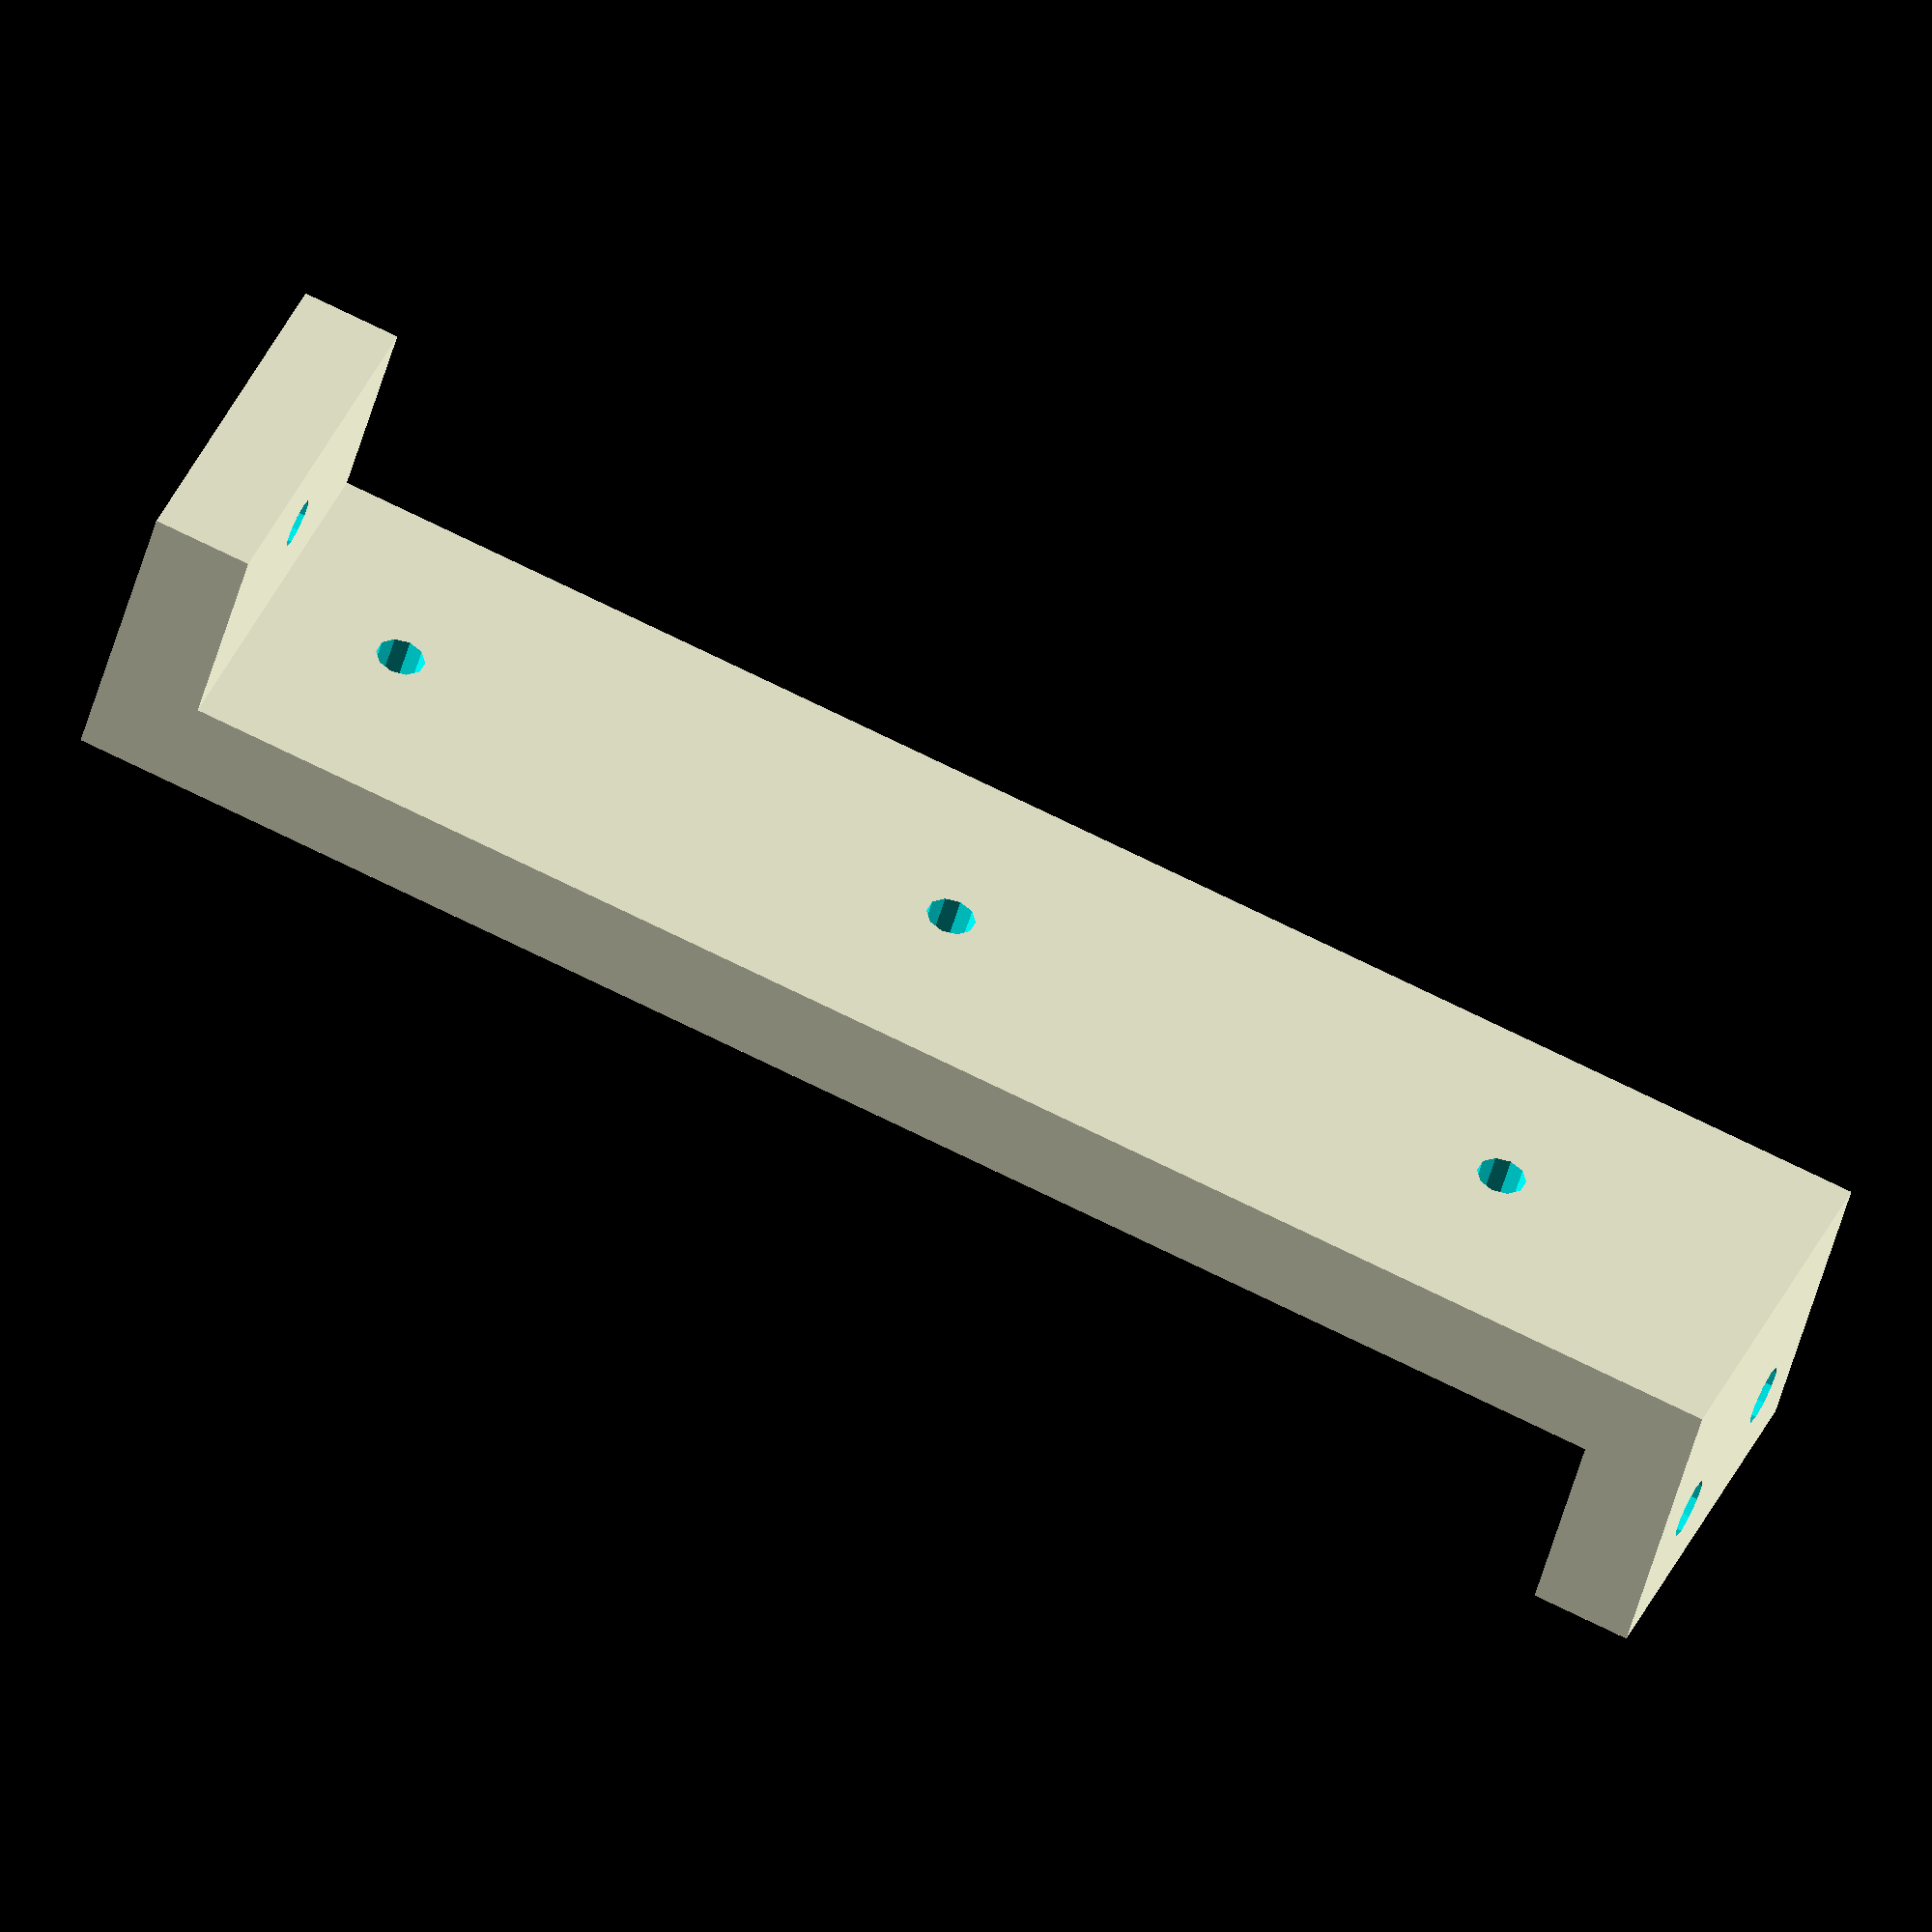
<openscad>
h = 90;
thickn = 3;
ws = 5;
feet_l = 10;
w = 20;

wood_screw_l = 16;
wood_screw_d = 3;
wood_screw_head = 2;

module screw(sunk = true, grip = false) {
	$fn = $preview ? 10 : 40;
	translate([0, 0, sunk ? -(wood_screw_head-.1) : 0]) {
		translate([0,0,-wood_screw_l])
			cylinder(h = wood_screw_l, d = grip ? wood_screw_d-.5 : wood_screw_d);
		cylinder(h = wood_screw_head, d1 = wood_screw_d, d2 = wood_screw_d + 2*wood_screw_head);
	}
}

module holder_2d() {
	square([ws, h-thickn]);
	square([ws + feet_l, ws]);
	translate([ws, (h-thickn)-ws])
		mirror([1, 0])
			square([ws + feet_l, ws]);
}


difference() {
	linear_extrude(w) {
		holder_2d();
	}
	
	step = w / 2;
	for(z = [step/2 : step : w-1]) {
		translate([ws + feet_l/2, ws, z]) rotate([-90, 0, 0]) screw();
	}
	translate([0, 0, w/2]) {
		step = h / 3;
		for( y = [step/2 : step : h-1] ){
			translate([ws, y, 0])
				rotate([0, 90, 0]) screw(sunk = false, grip = true);
		}
		translate([-feet_l/2, h, 0])
			rotate([-90, 0, 0]) screw(sunk = false, grip = true);
	}
}
</openscad>
<views>
elev=323.3 azim=74.6 roll=201.4 proj=o view=solid
</views>
